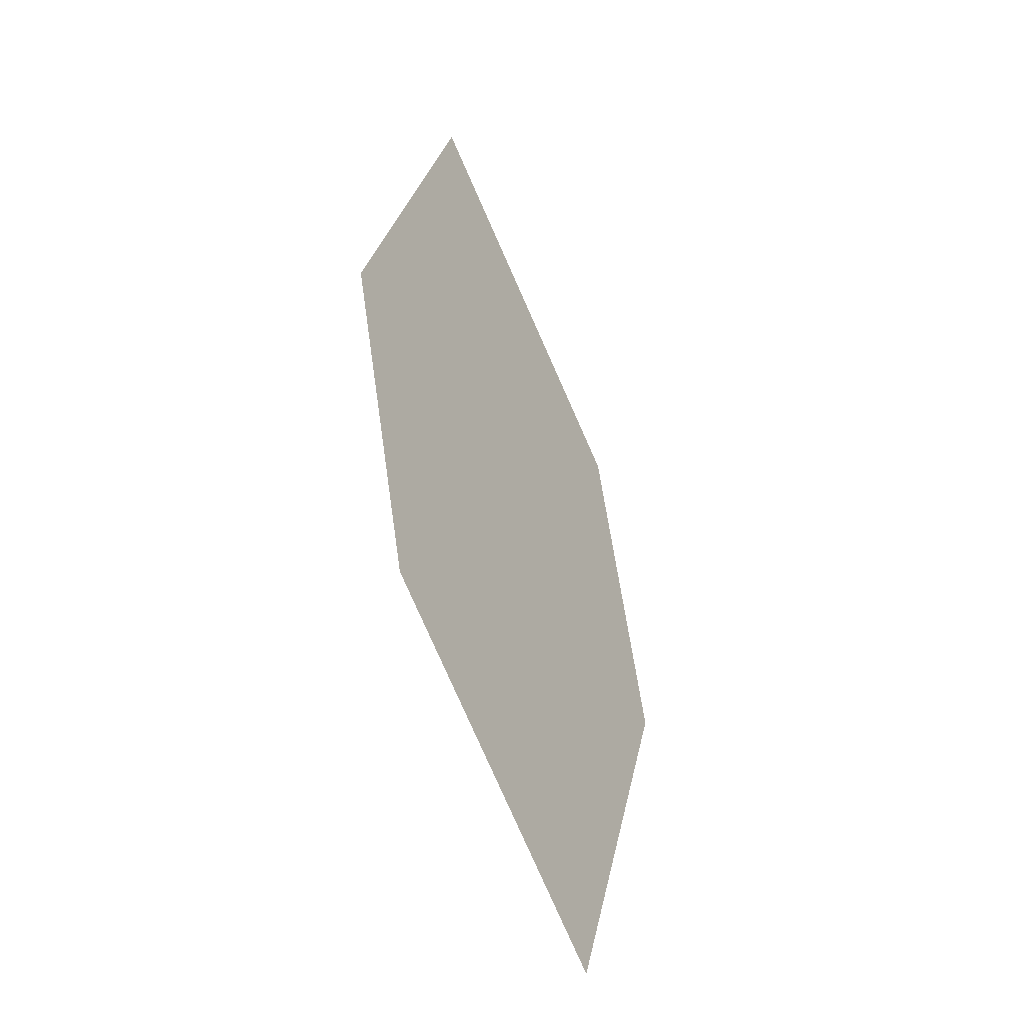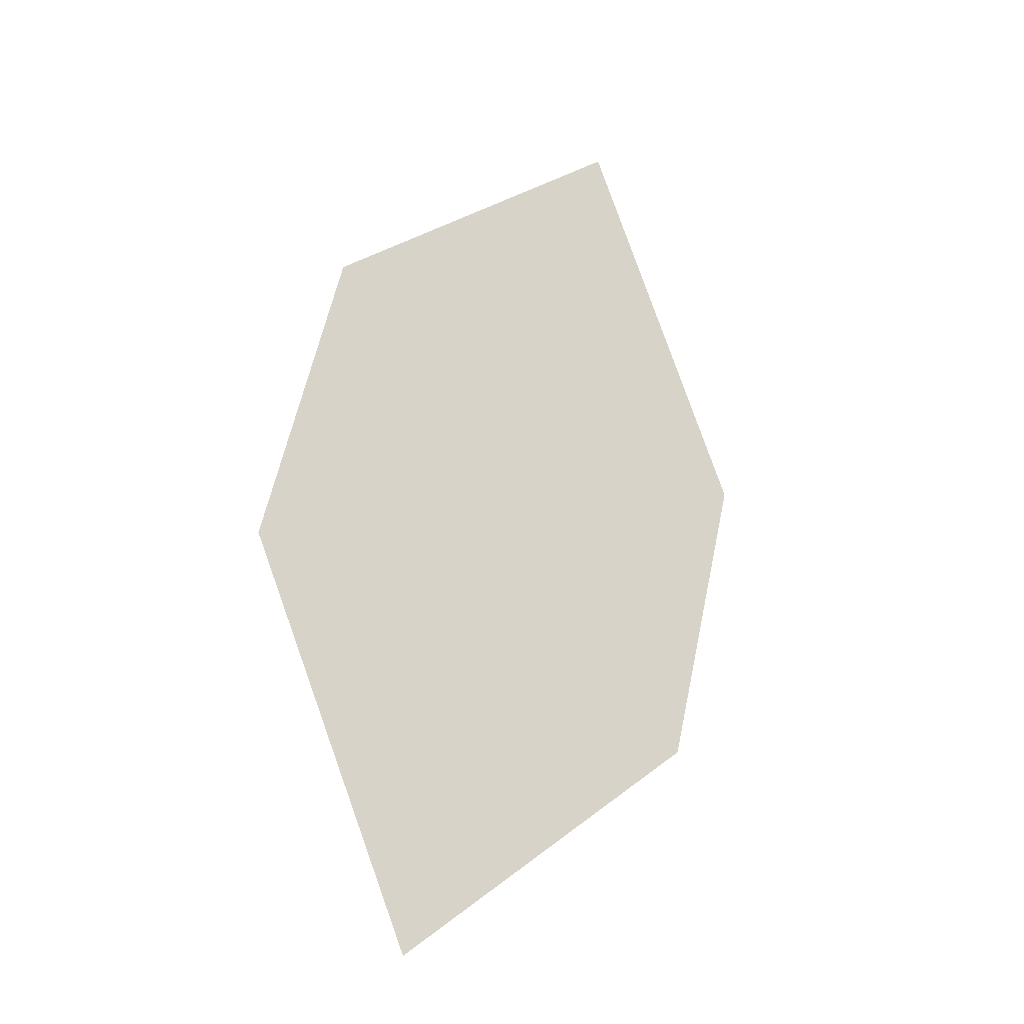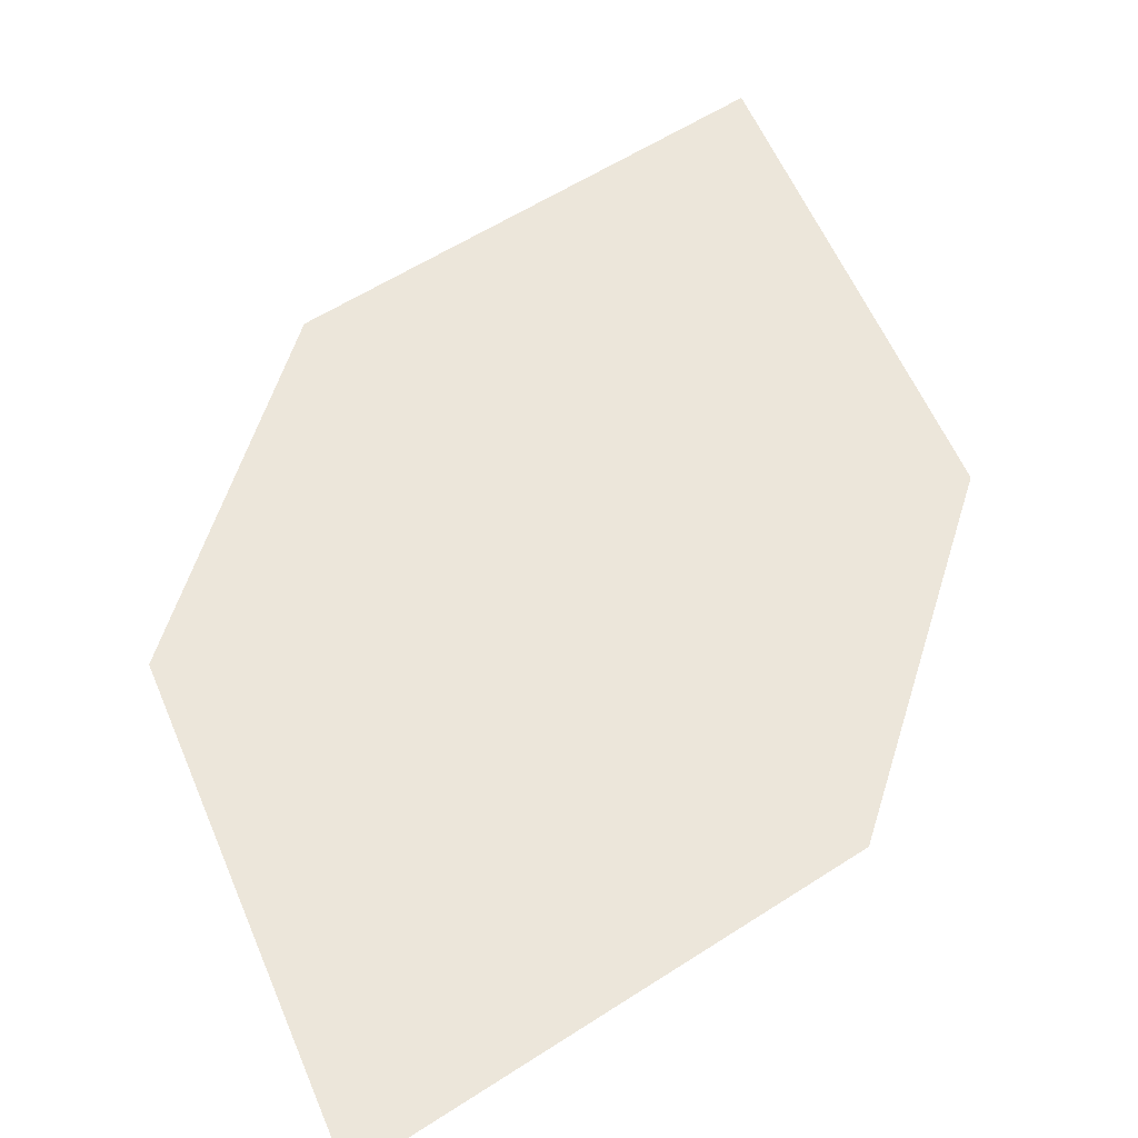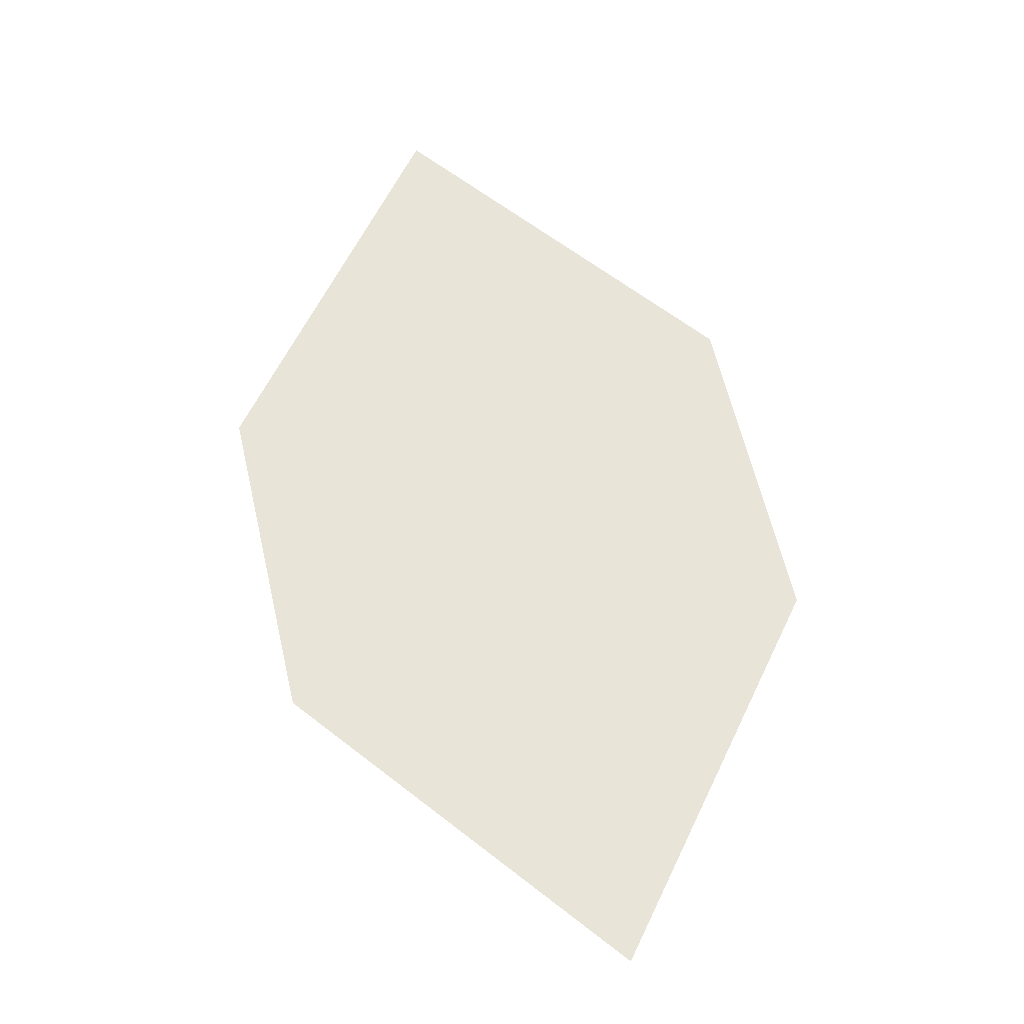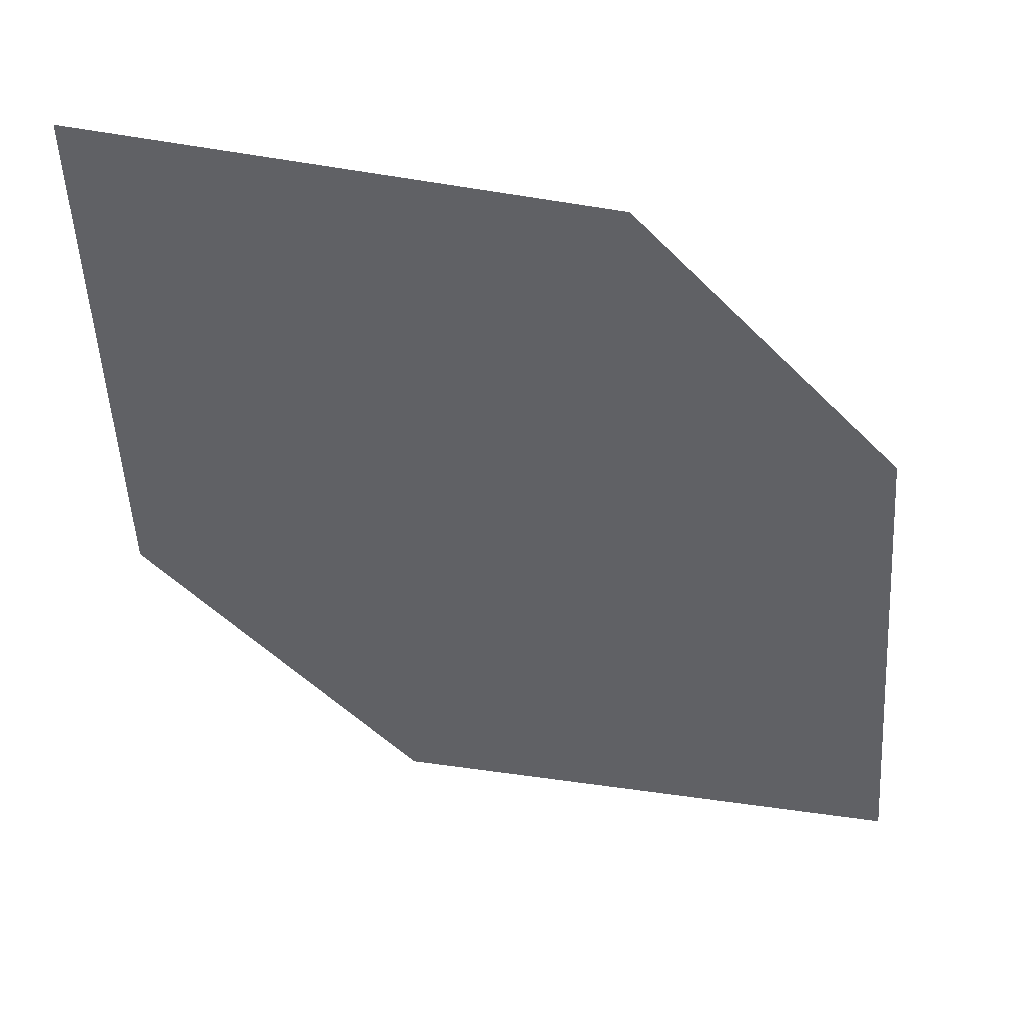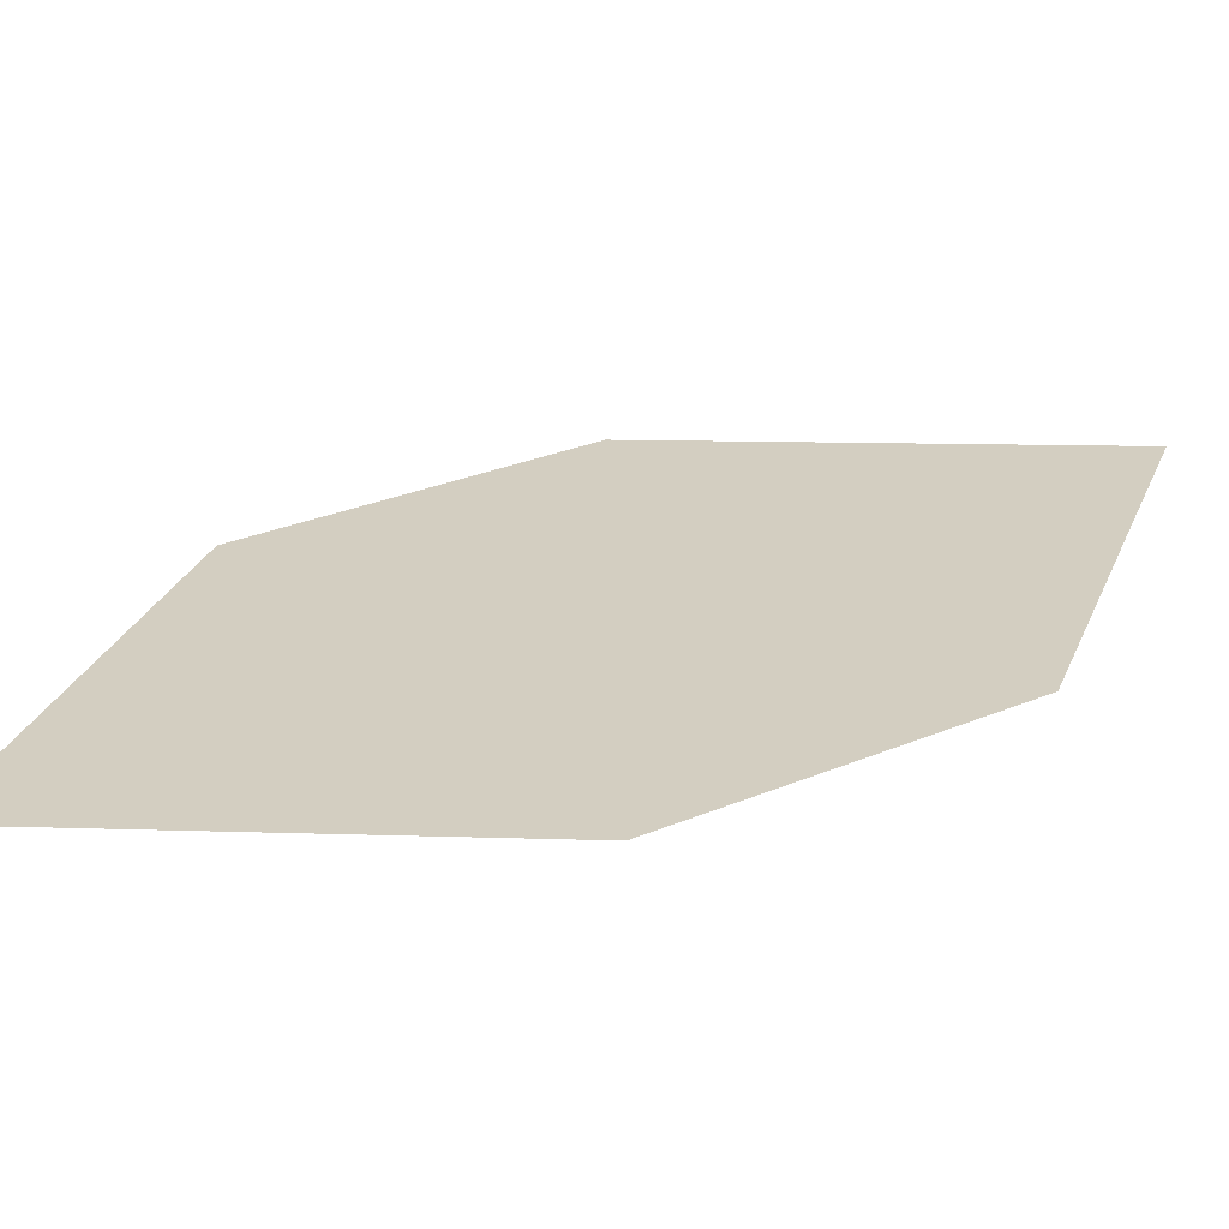
<metadata>
{"format":"obj","ext":"obj","renderer":"f3d","projection":"perspective","resolution":1024,"background":"white","views":[{"elev":-37.9,"azim":119.9,"up":"+Y"},{"elev":-26.1,"azim":-34.6,"up":"+Y"},{"elev":52.4,"azim":3.6,"up":"+Z"},{"elev":-27.4,"azim":179.4,"up":"+Y"},{"elev":-46.1,"azim":-151.3,"up":"+Z"},{"elev":23.9,"azim":43.6,"up":"+Z"}]}
</metadata>
<code>
o leaves.155
v -0.1888 0.3043 1.489
v -0.2149 0.2835 1.488
v -0.2064 0.2281 1.486
v -0.1745 0.2742 1.488
v -0.1804 0.2489 1.487
v -0.2207 0.2582 1.487
f 1 2 6 3
f 1 3 5 4

</code>
